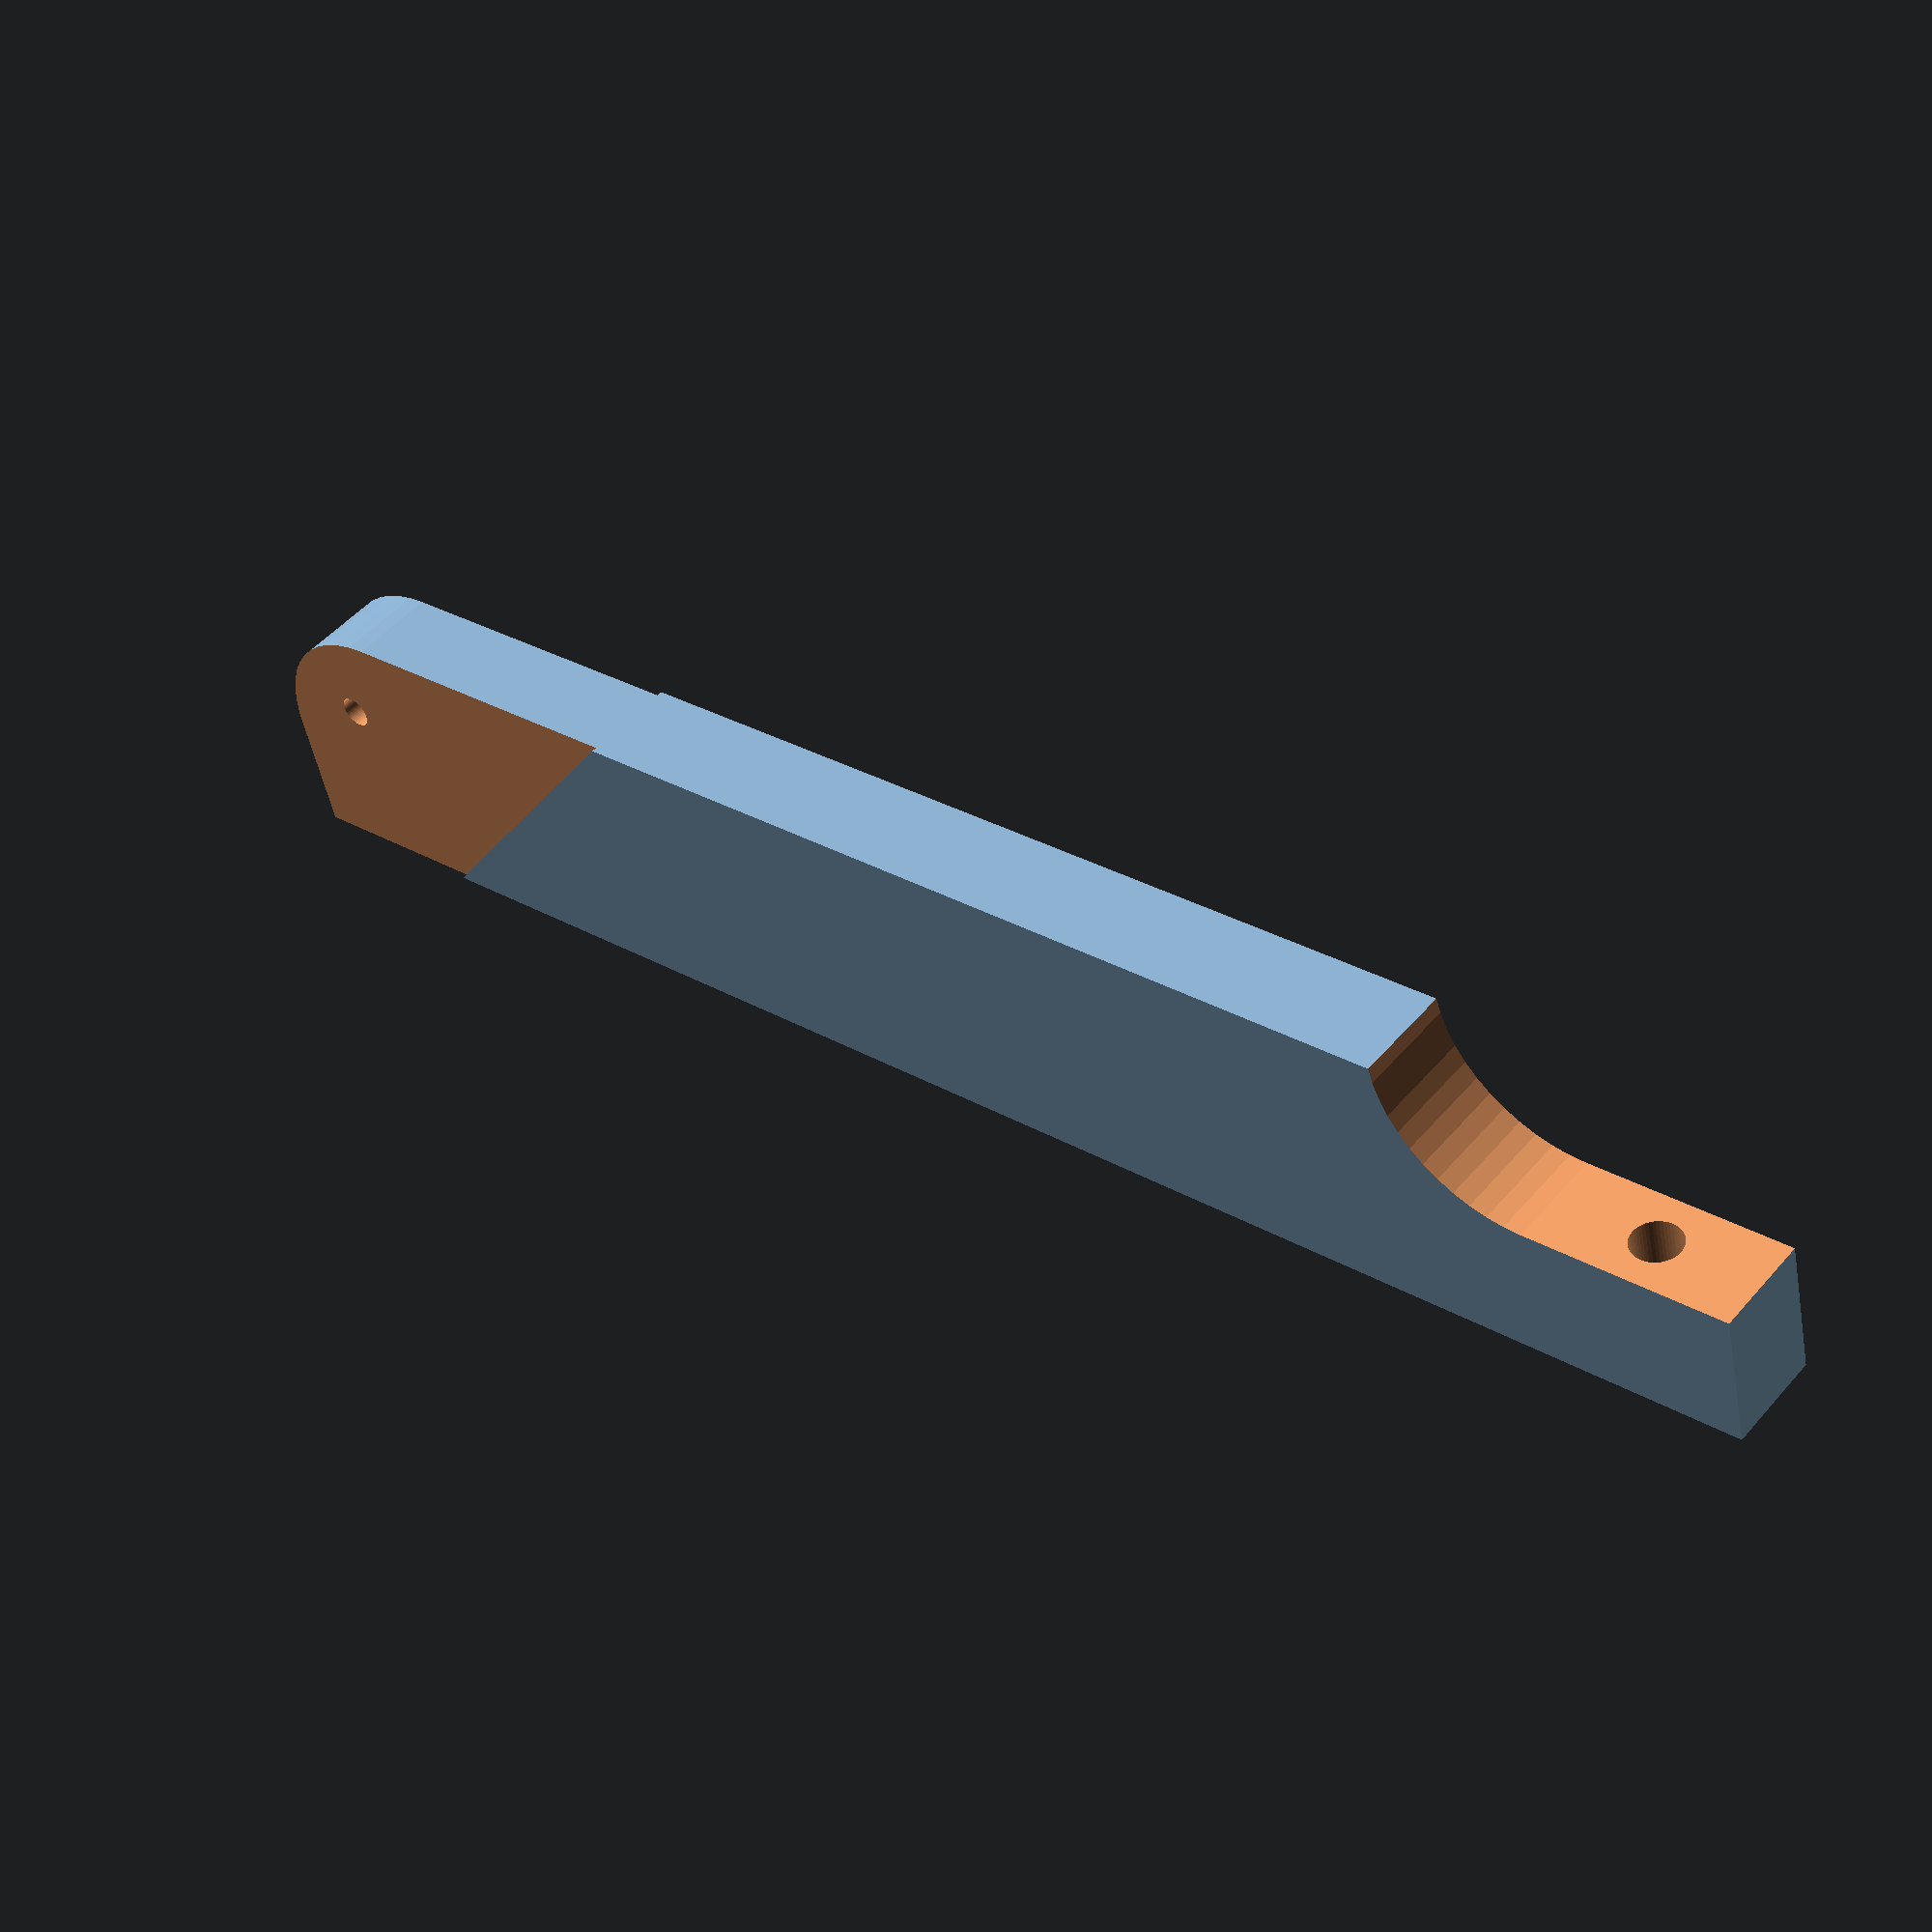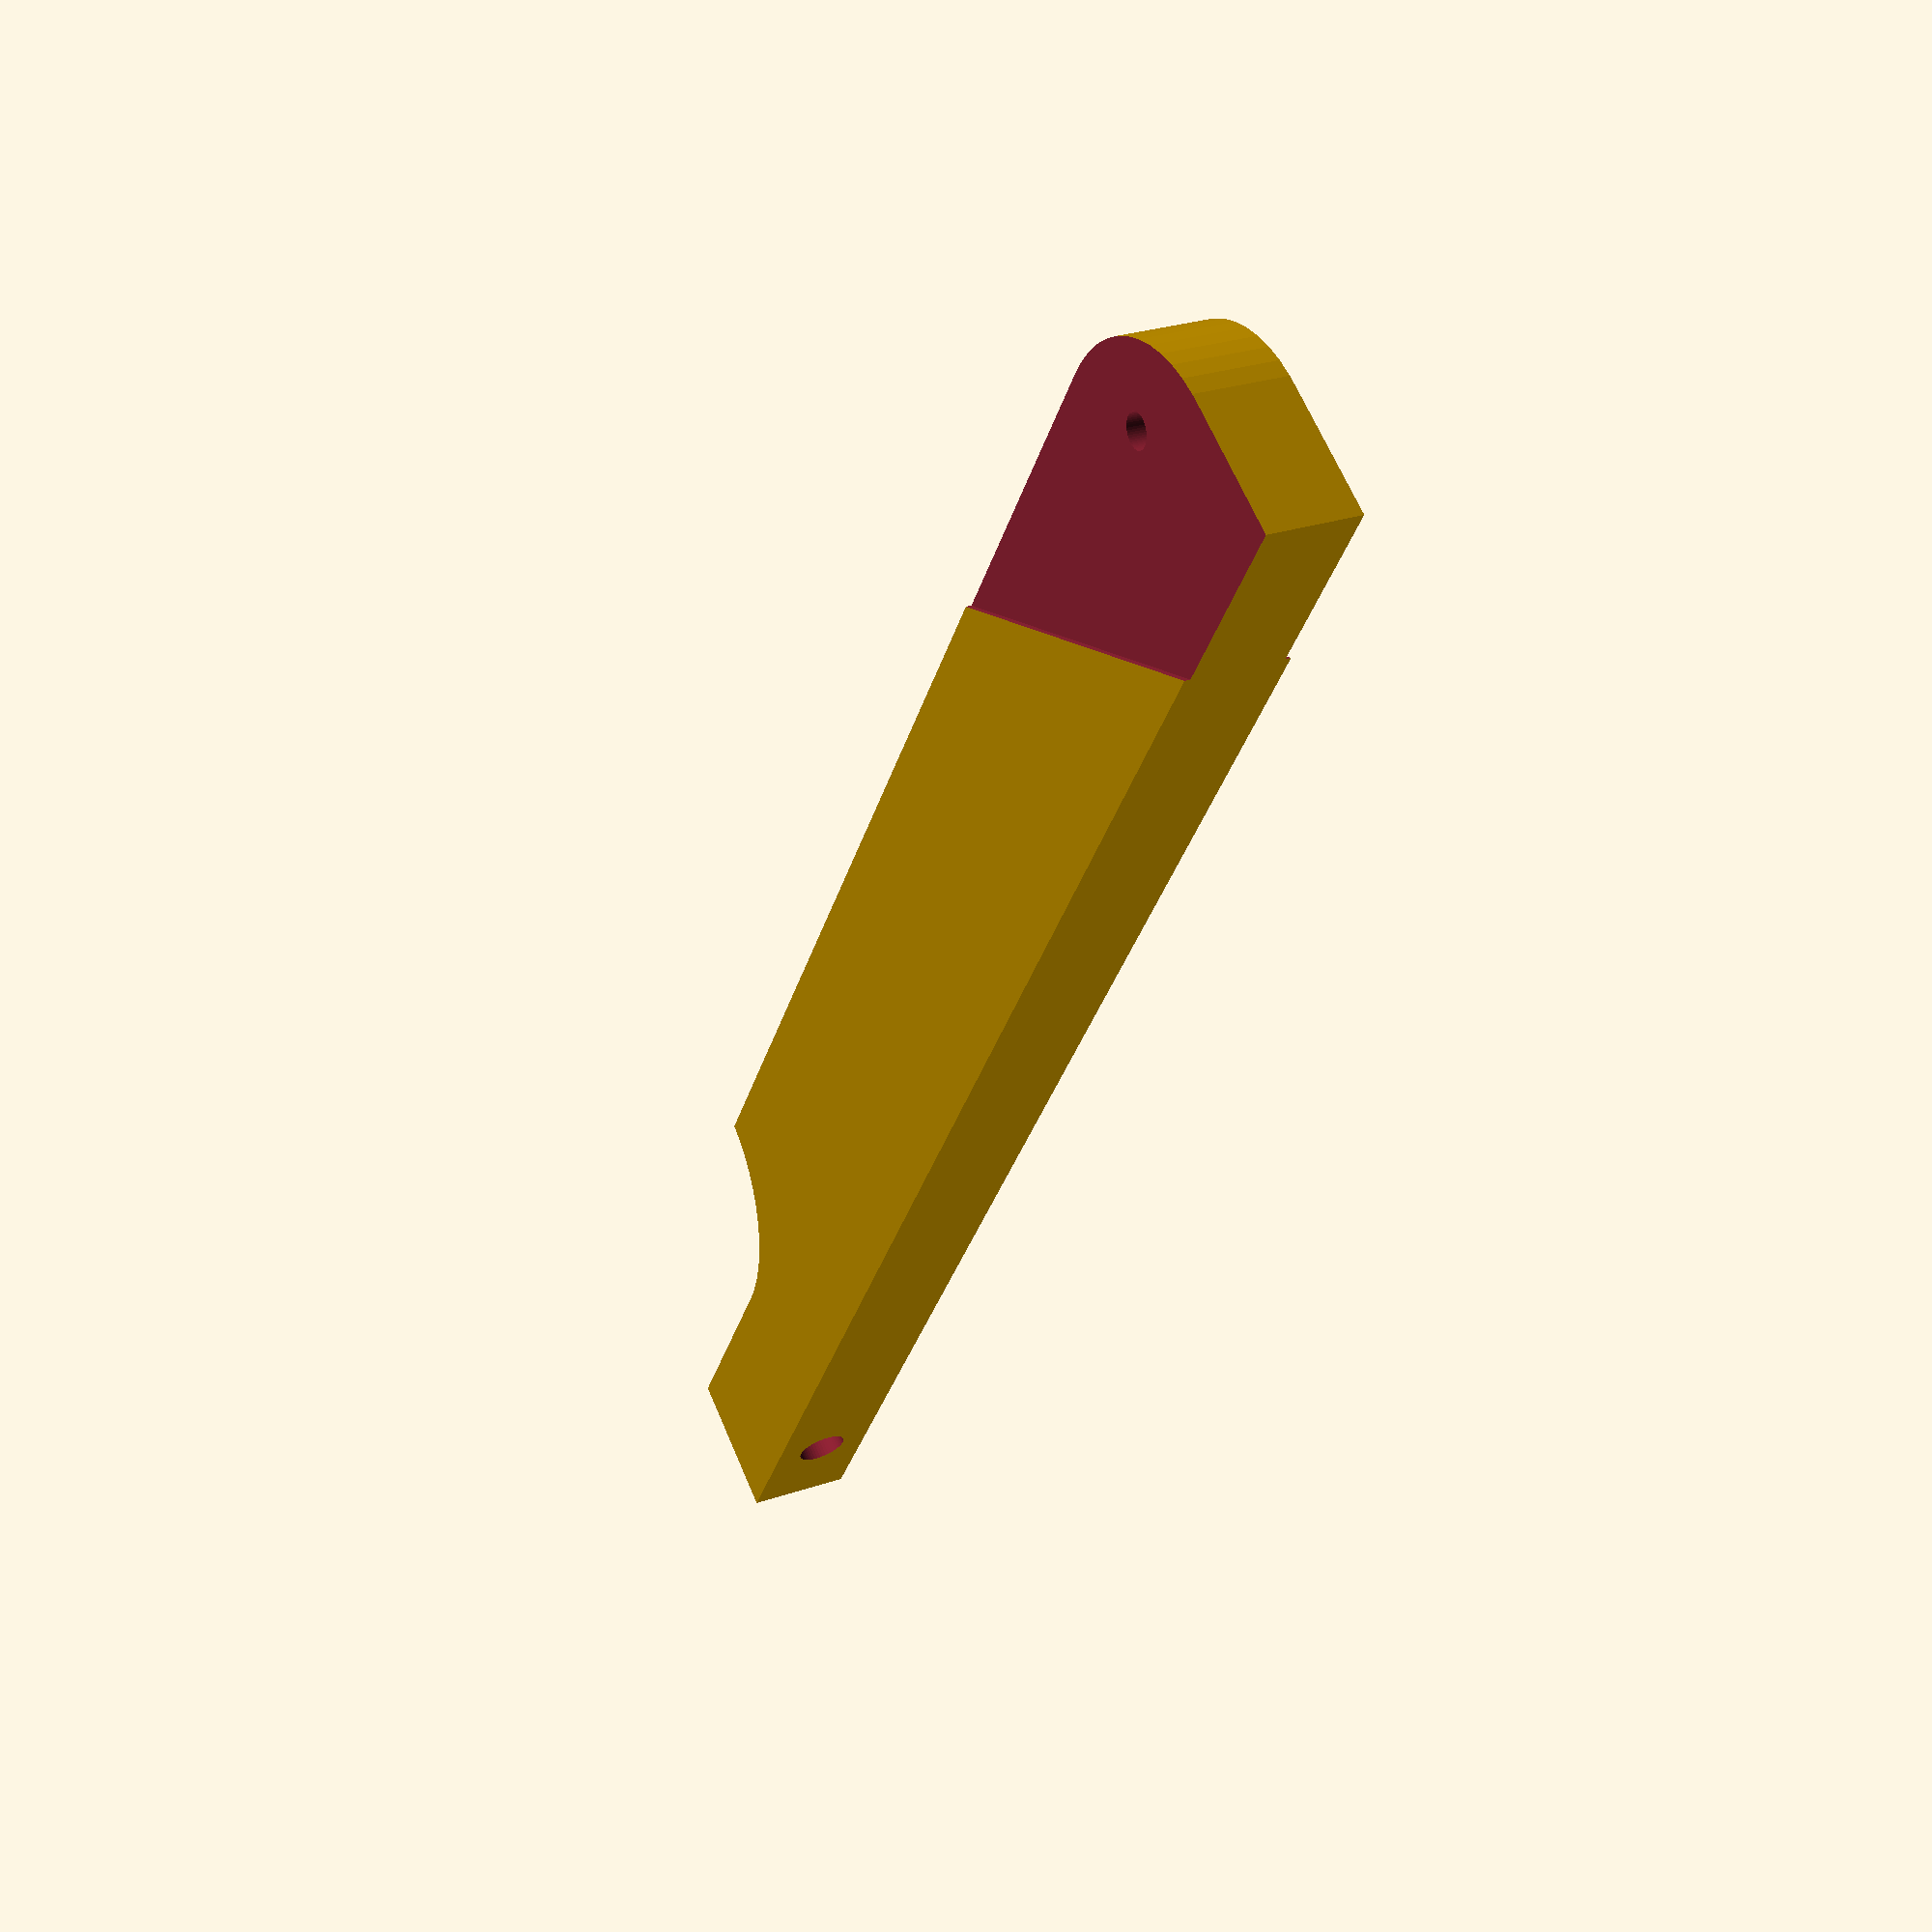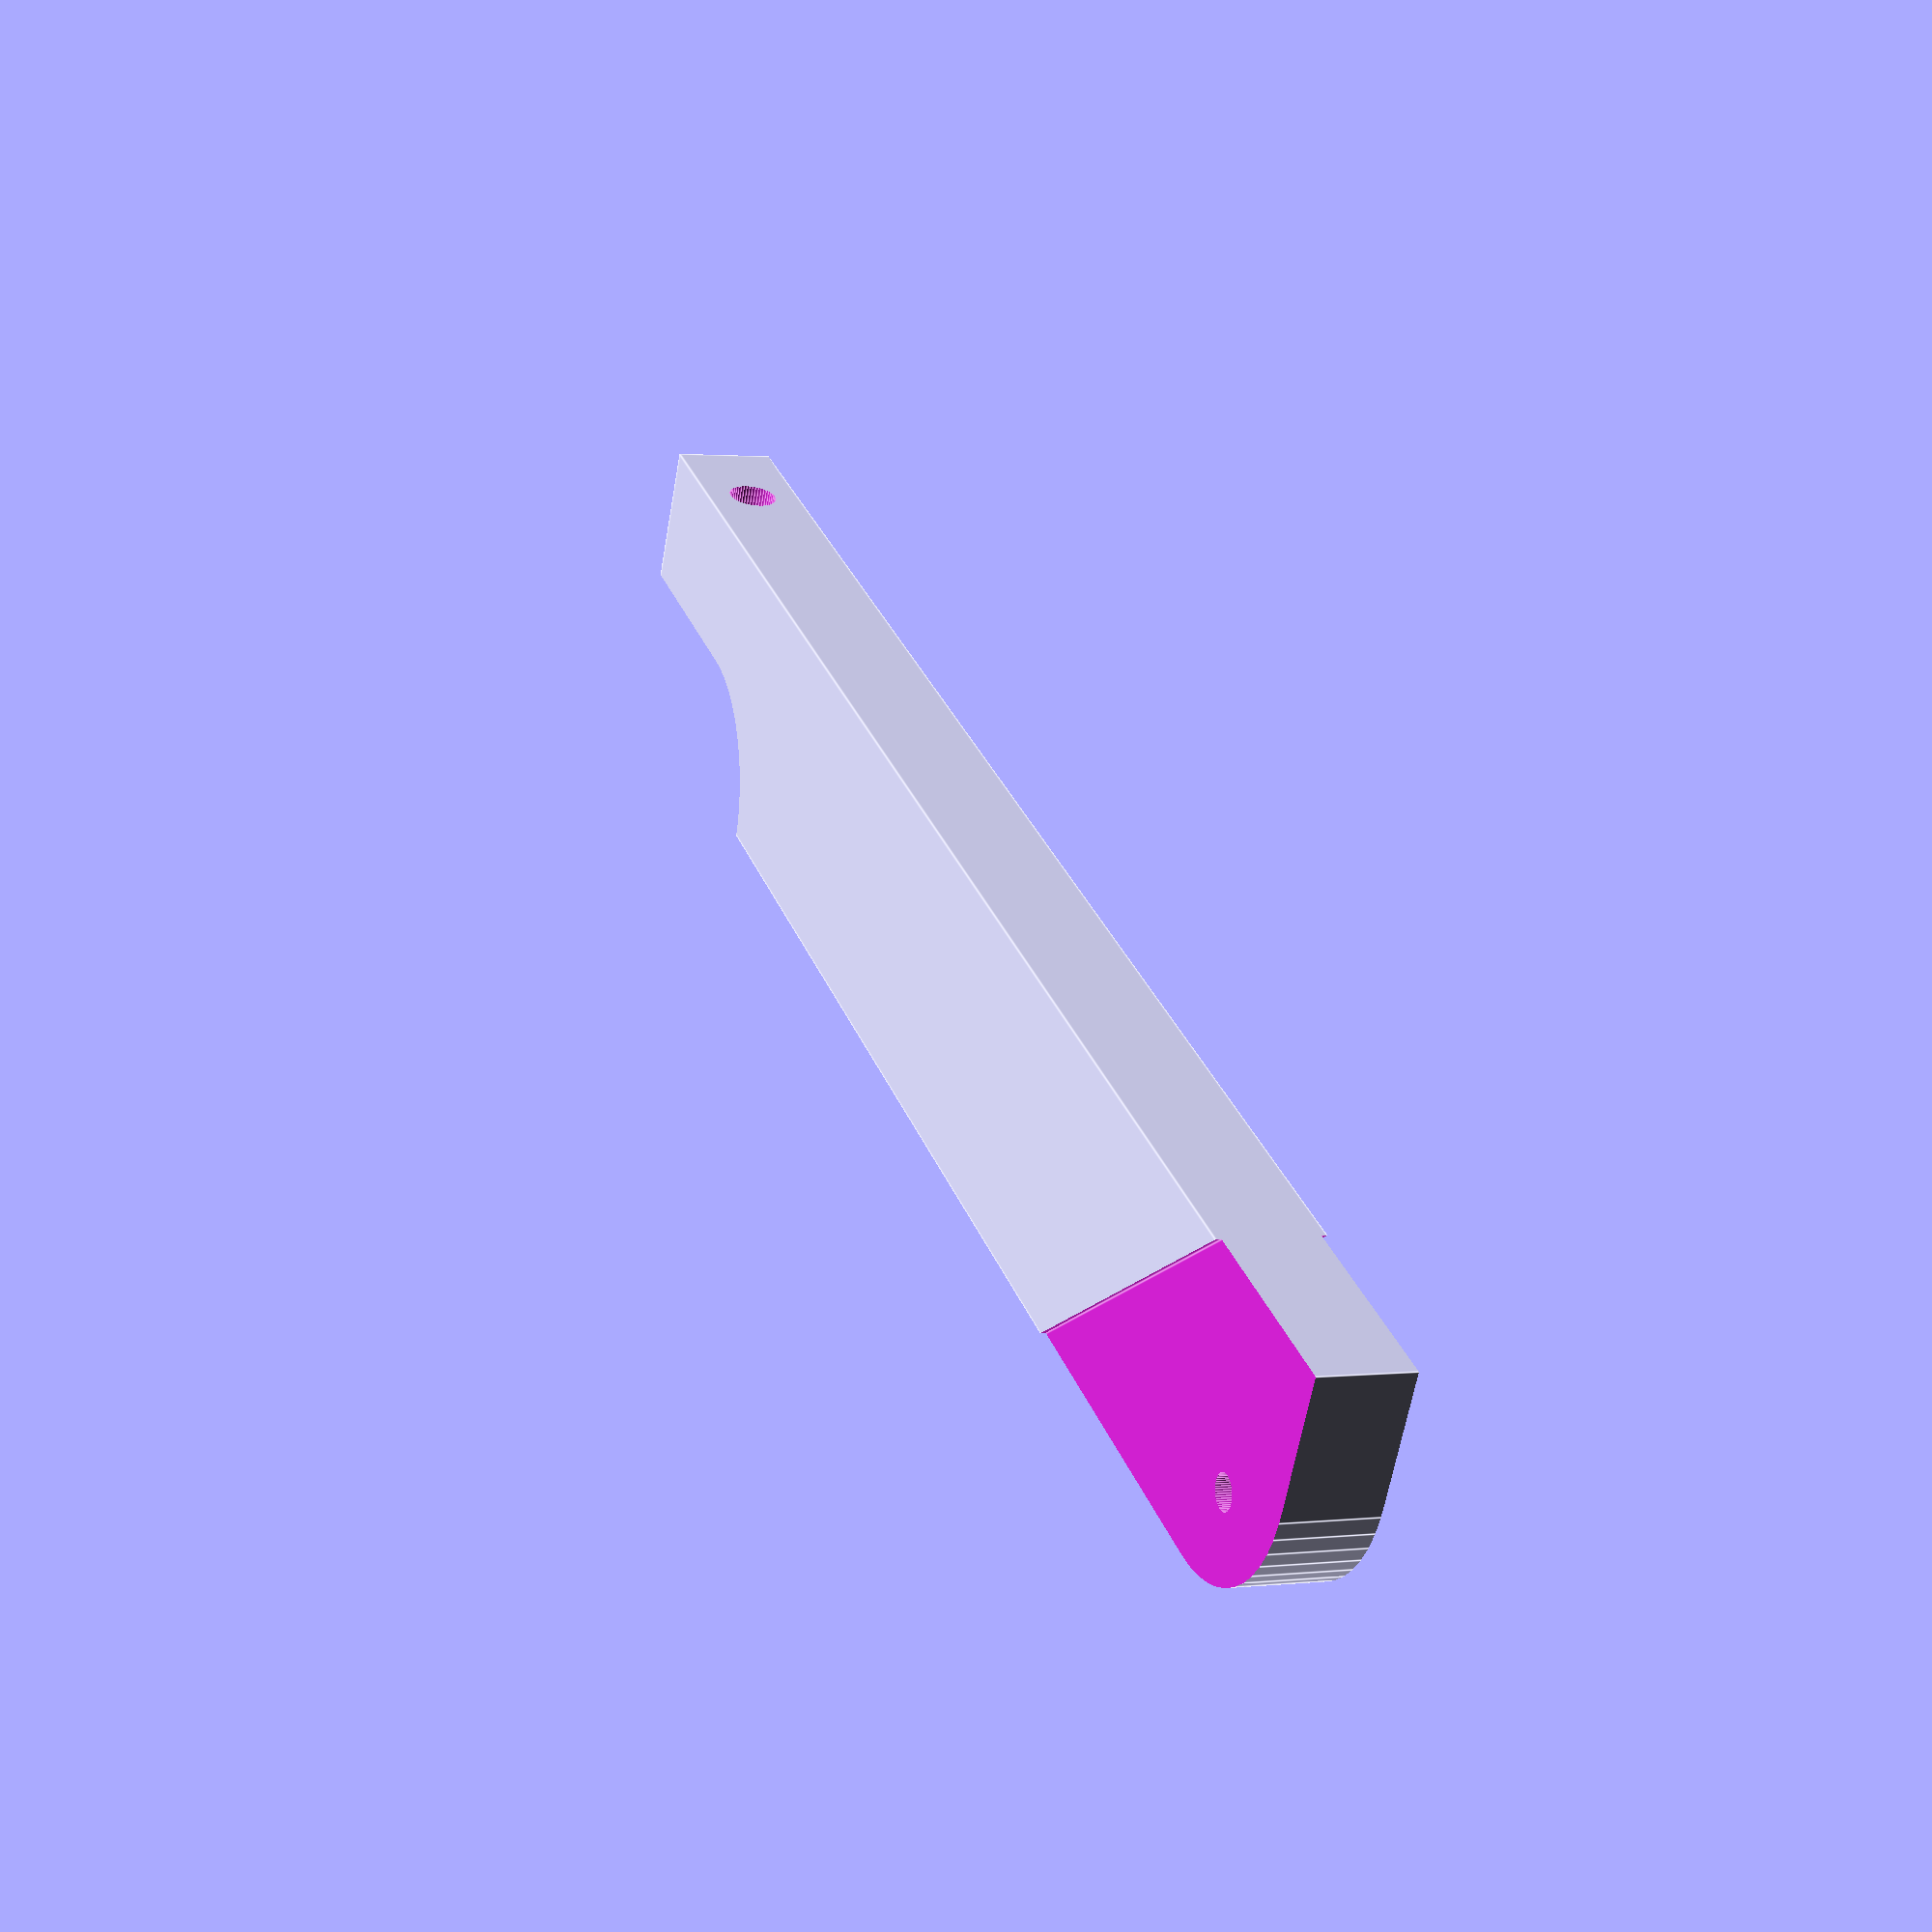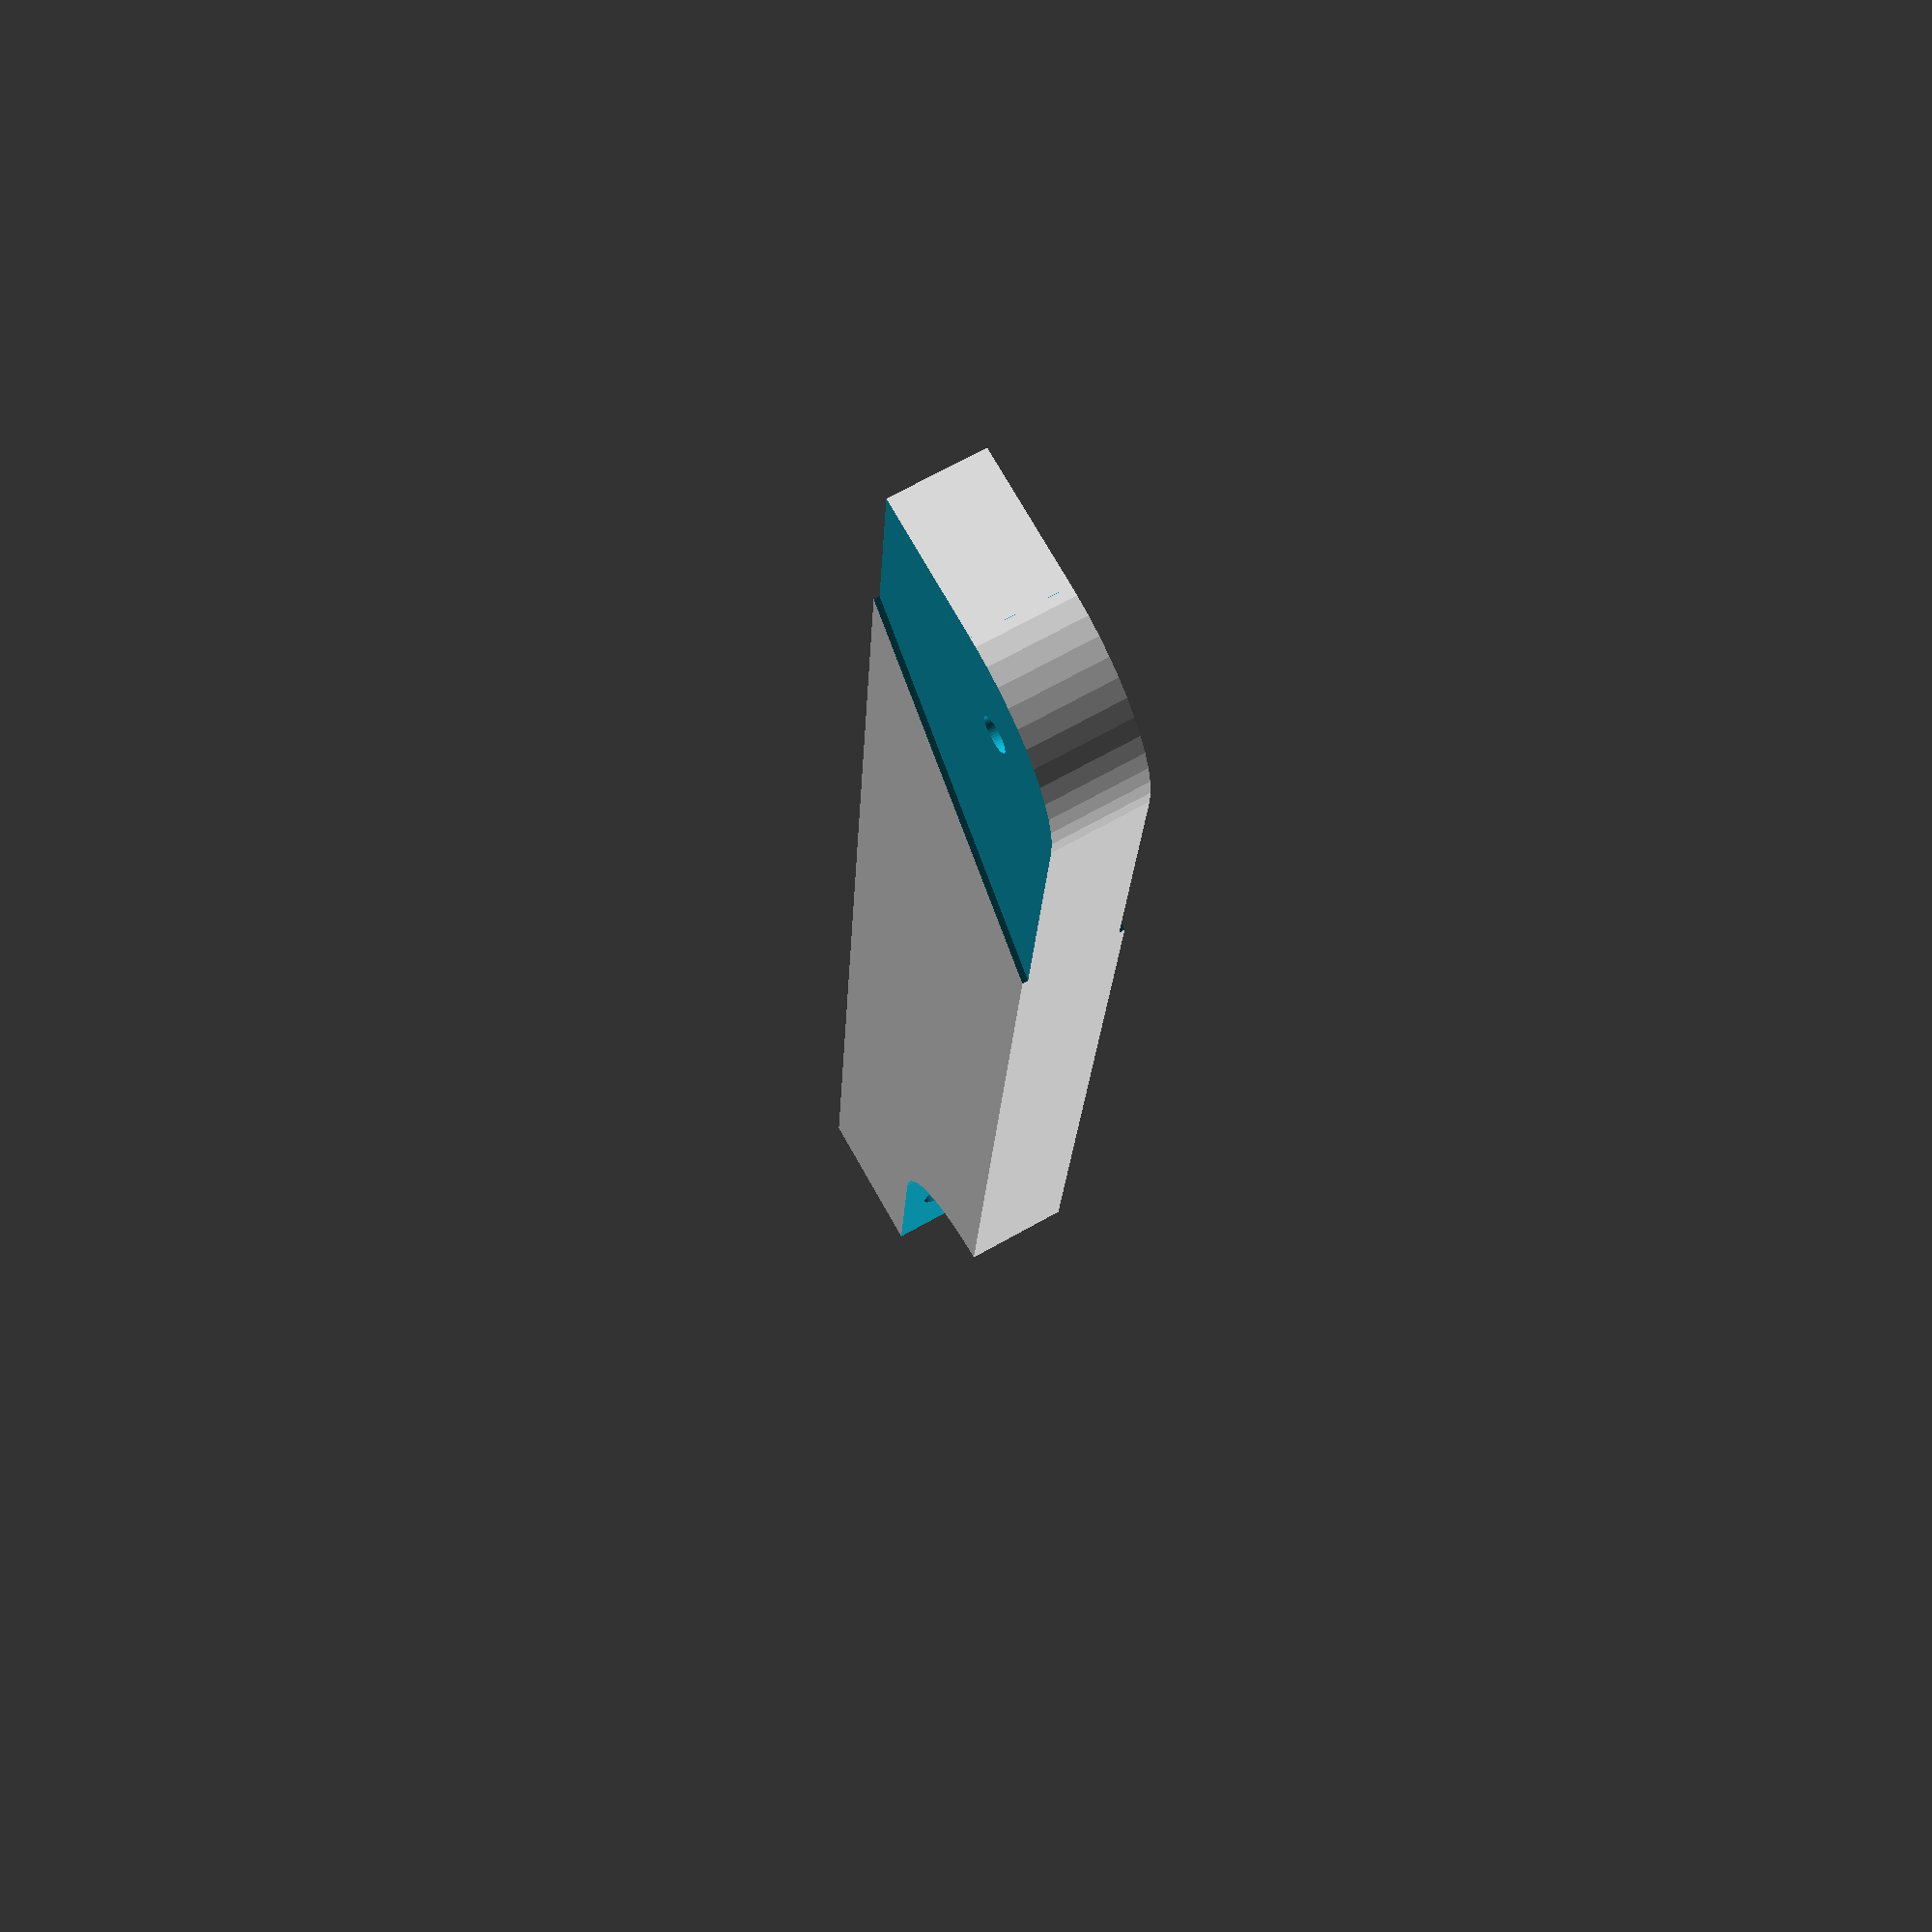
<openscad>
// Dimensions in m (SI)
length = 0.16;
height = 0.025;
thick  = 0.0092;

screw_pos = 0.0096;
screw_dia = 0.0045;

tab_height = 0.013;
tab_length = screw_pos * 2;
tab_round  = tab_height;

// real pin: d=0.0048 -> drill to fit
pin_dia   = 0.003;
pin_depth = 0.0164;
pin_back  = 0.009;

// Thickness to cut for easier sliding (0 for no cut)
thick_cut = 0.001;

// instantiate
chinook();

module chinook()
{
    difference()
    {
        base_cube(length);
        tab_cut();
        screw_cut();
        back_round_cut(length);
        pin_cut(length);
        thickness_cut(length, thick/2);
        thickness_cut(length, -thick/2);
    }
}

module base_cube(BaseLength)
{
    translate([0,0,-thick/2])
    cube(size=[height,
               BaseLength,
               thick],
         center=false);
}

module tab_cut()
{
    translate([tab_height,0,-thick/2*1.1])
    union()
    {
        translate([0,-thick,0])
        cube(size=[height,
                   tab_length+thick,
                   thick*1.1],
             center=false);
        translate([tab_round,tab_length,0])
        cylinder(h=thick*1.1,
                 r=tab_round,
                 center=false,
                 $fn=50);
    }
}

module screw_cut()
{
    translate([tab_height/2,screw_pos,0])
    rotate([0,90,0])
    cylinder(h=tab_height*1.1,
             d=screw_dia,
             center=true,
             $fn=50);
}

module back_round_cut(BaseLength)
{
    translate([height-tab_round,
               BaseLength-tab_round,
               -thick/2*1.1])
    difference()
    {
        cube(size=[tab_round*1.1,
                   tab_round*1.1,
                   thick*1.1],
             center=false);
        cylinder(h=thick*1.2,
                 r=tab_round,
                 center=false,
                 $fn=50);
    }
}

module pin_cut(BaseLength)
{
    translate([pin_depth,
               BaseLength-pin_back,
               0])
    rotate([0,0,0])
    cylinder(h=tab_height*1.1,
             d=pin_dia,
             center=true,
             $fn=50);
}

module thickness_cut(BaseLength, zOffset)
{
    translate([pin_depth,
               BaseLength-pin_back,
               zOffset])
    rotate([0,0,45])
    cube(size=[pin_depth*2.2,
               height*3,
               thick_cut],
         center=true);
}

</openscad>
<views>
elev=310.4 azim=256.8 roll=38.9 proj=p view=wireframe
elev=332.9 azim=326.4 roll=242.2 proj=p view=wireframe
elev=178.0 azim=297.8 roll=111.7 proj=p view=edges
elev=112.3 azim=185.0 roll=119.6 proj=p view=wireframe
</views>
